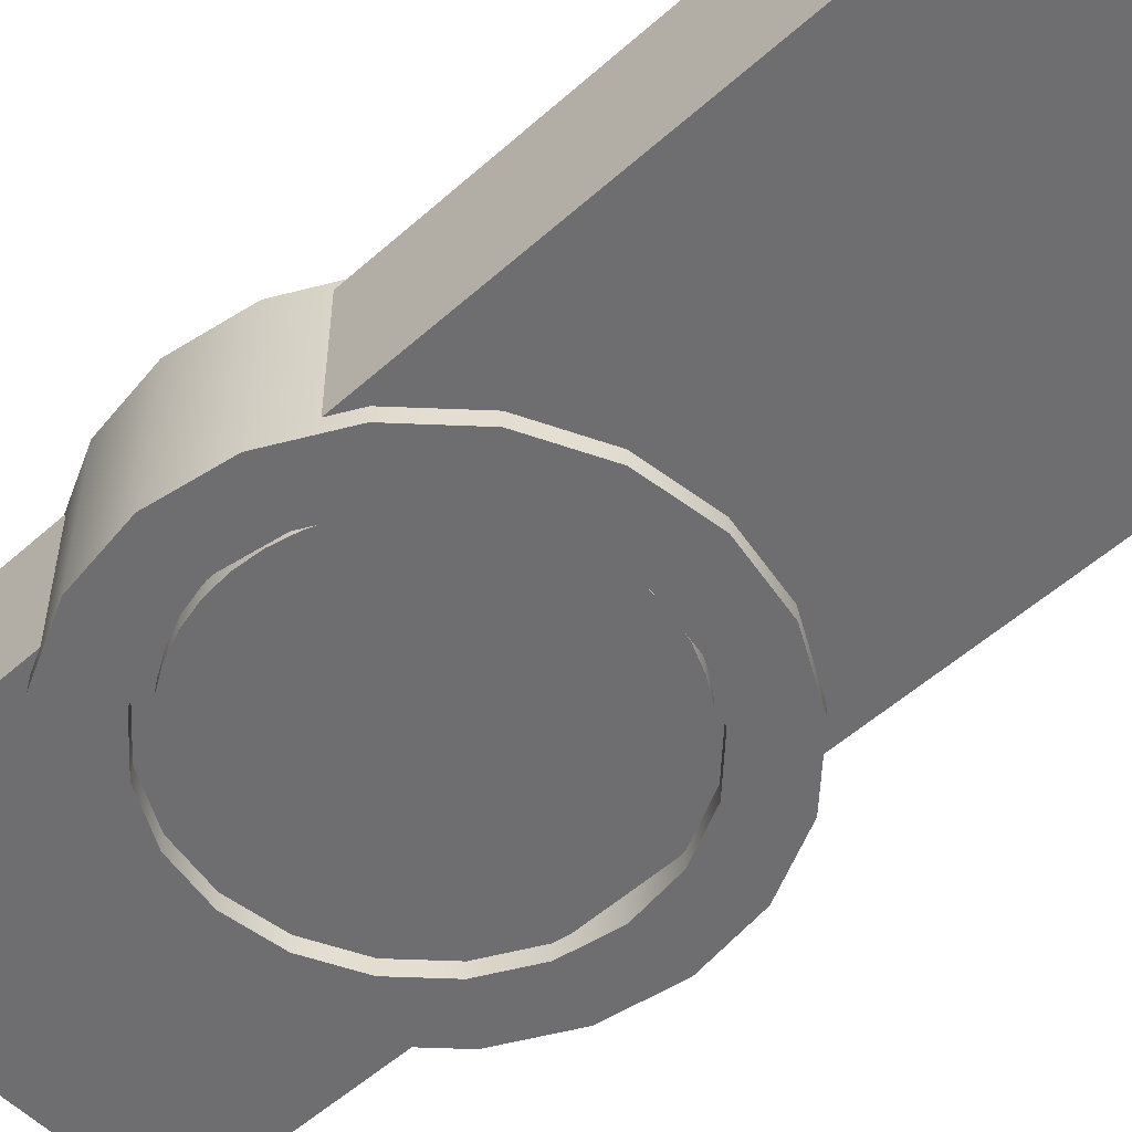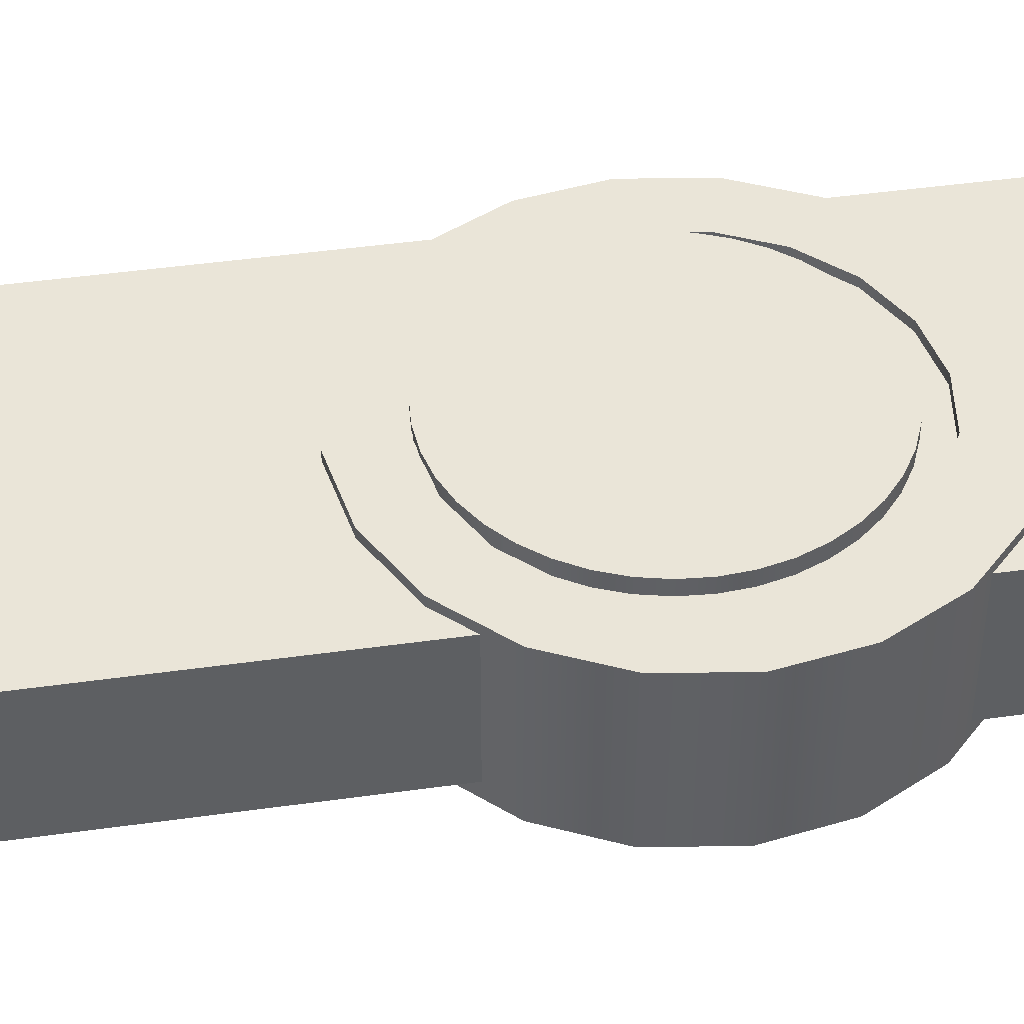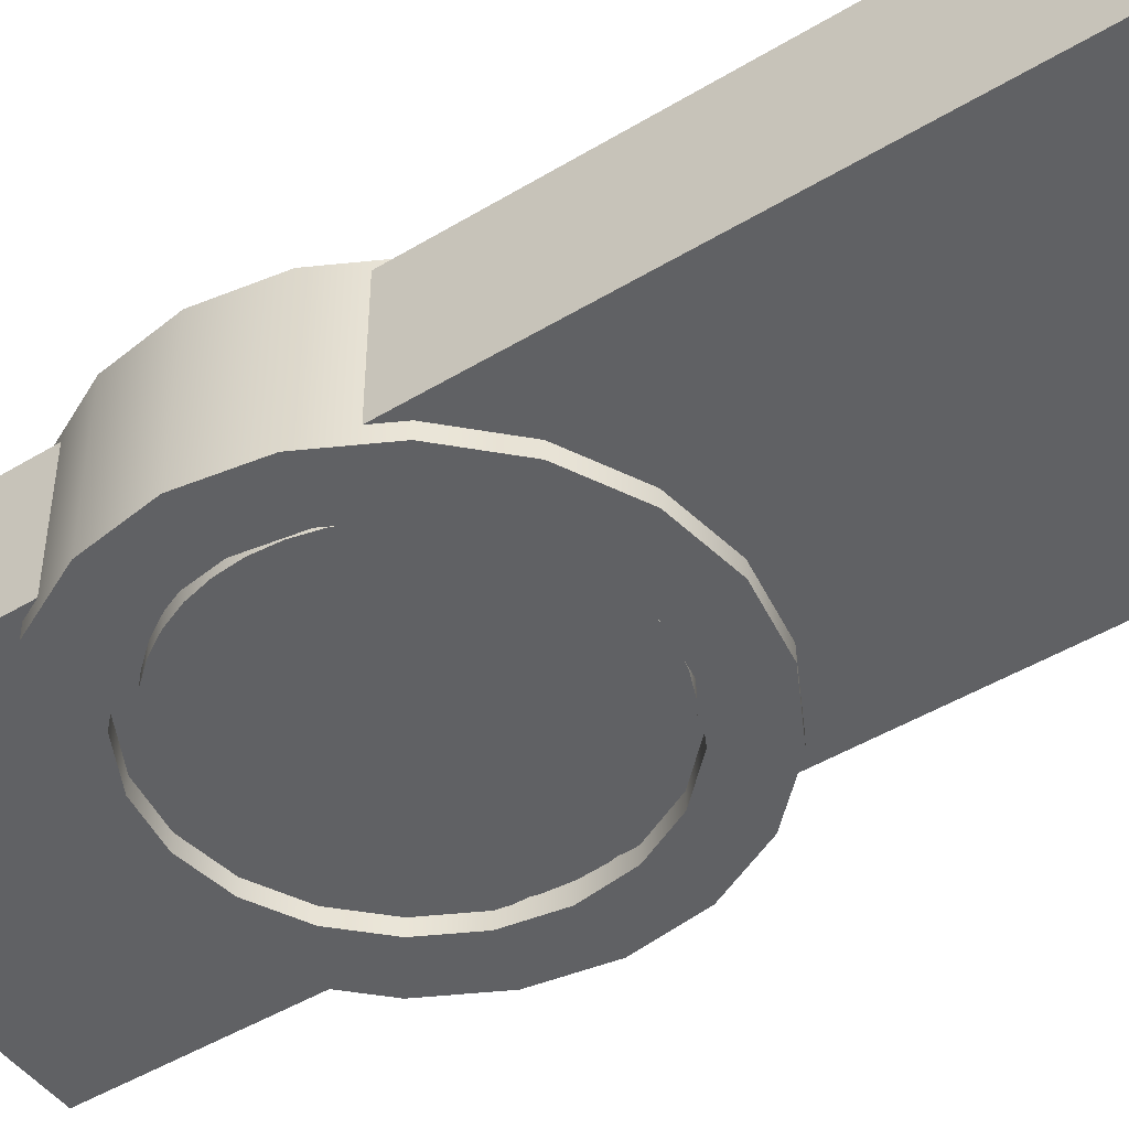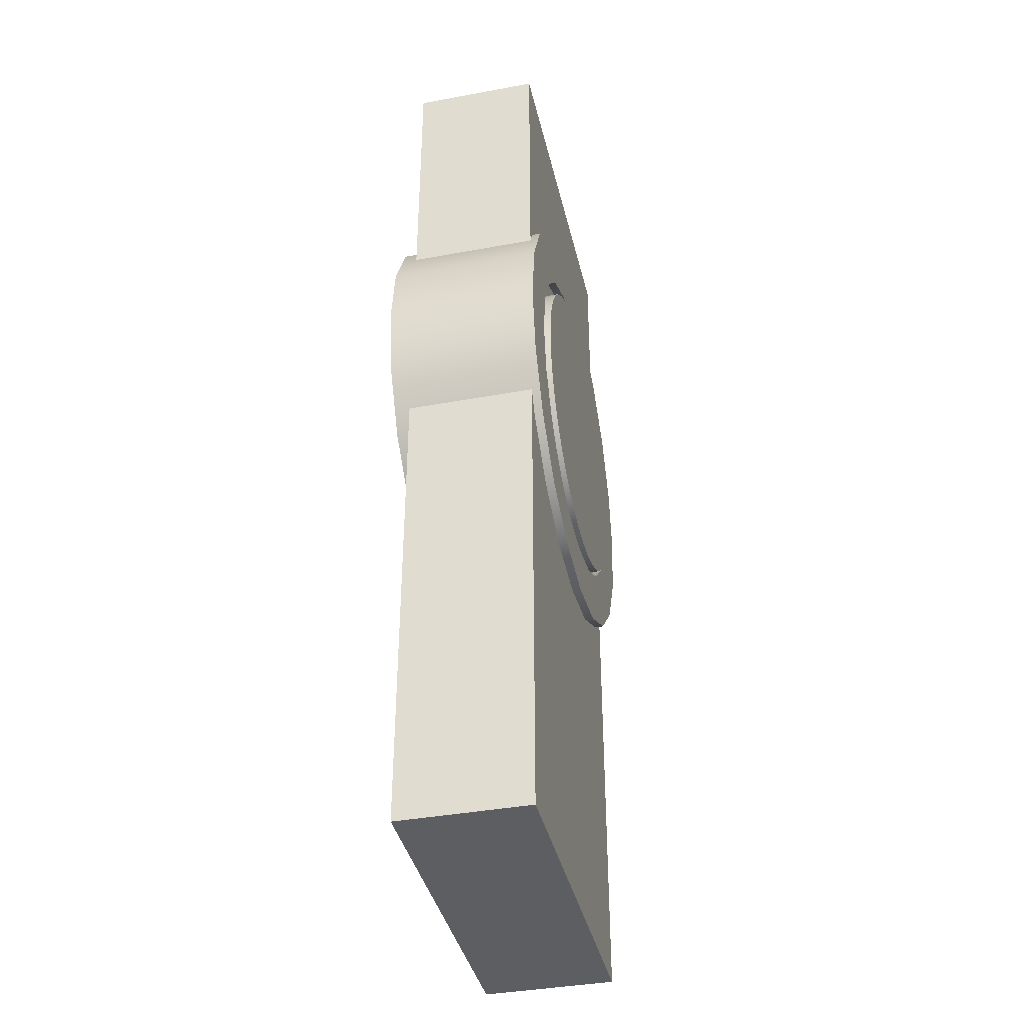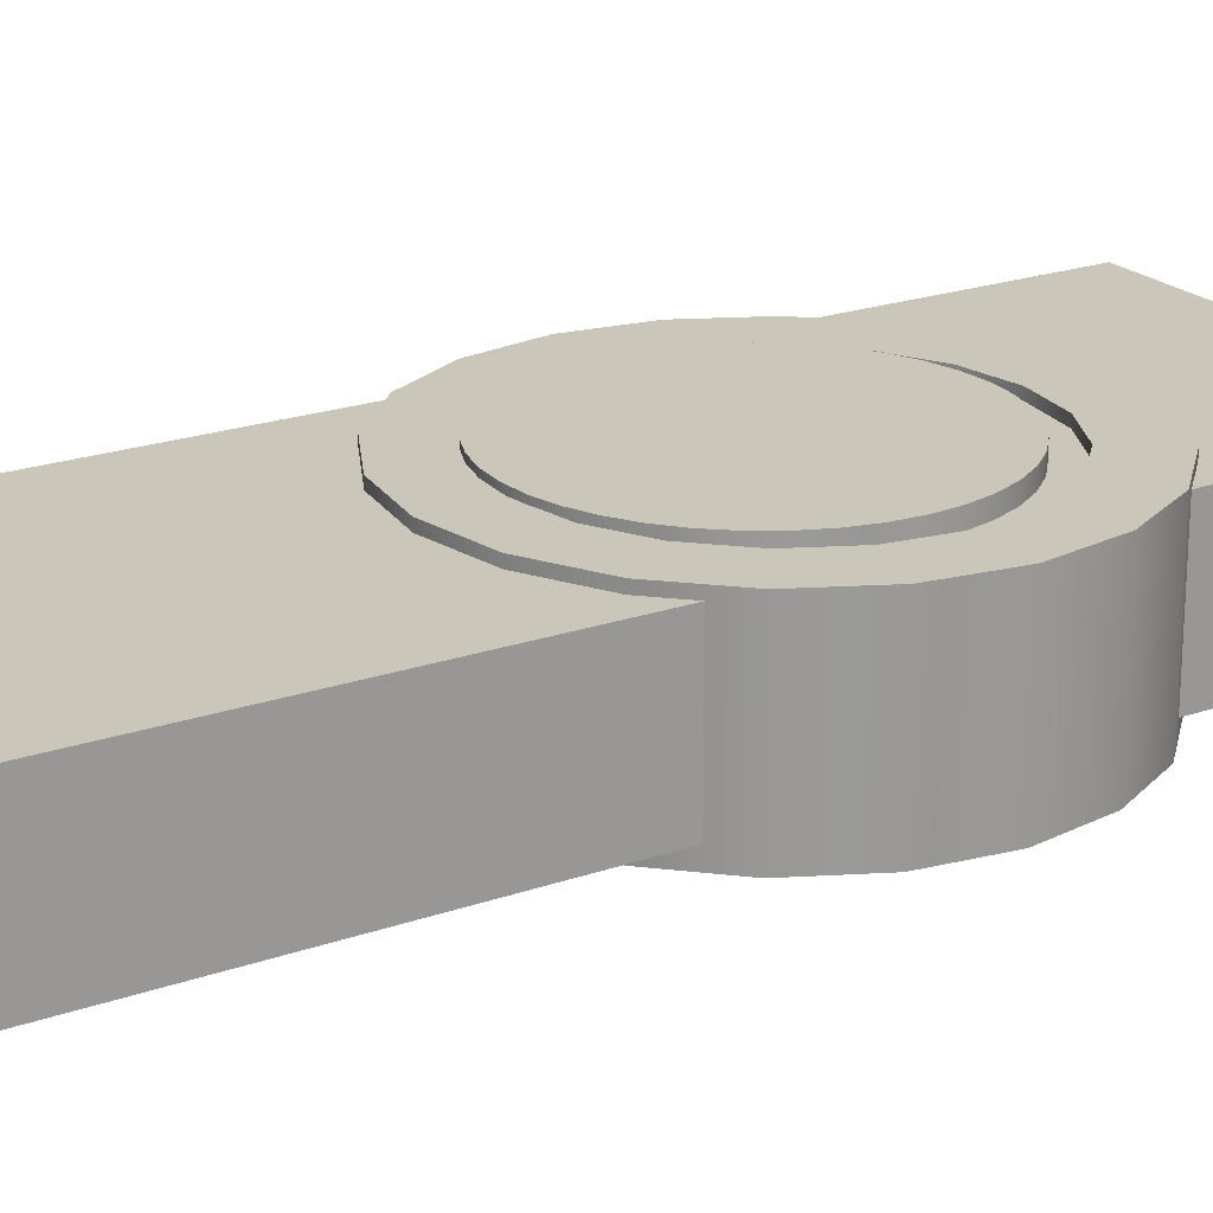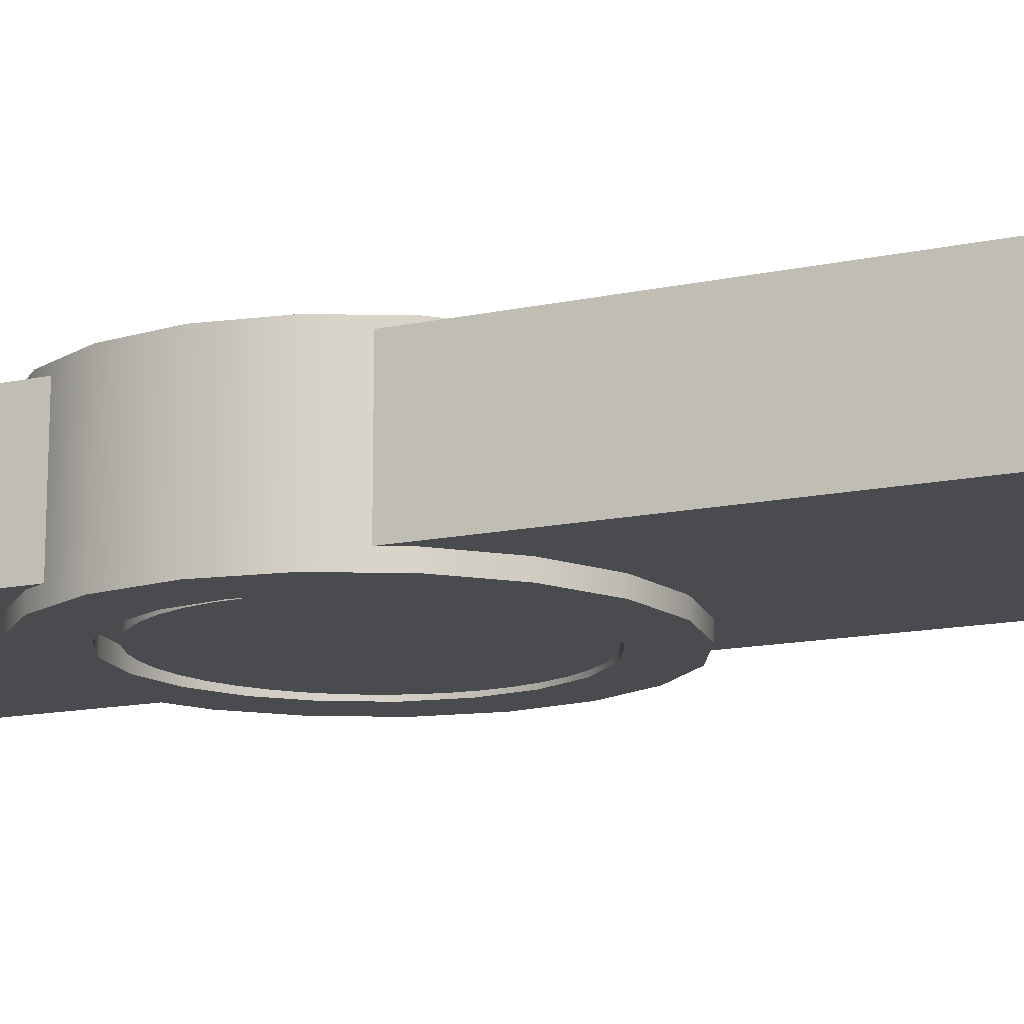
<metadata>
{"format":"obj","ext":"obj","renderer":"f3d","projection":"perspective","resolution":1024,"background":"white","views":[{"elev":-54.4,"azim":133.3,"up":"+Y"},{"elev":44.6,"azim":-99.3,"up":"+Y"},{"elev":-46.8,"azim":124.5,"up":"+Y"},{"elev":-39.2,"azim":103.0,"up":"+Z"},{"elev":21.2,"azim":-122.1,"up":"+Y"},{"elev":-14.1,"azim":115.5,"up":"+Y"}]}
</metadata>
<code>
g default
v 0.302 0.4839 1.036
v 0.2861 0.4839 0.9699
v 0.26 0.4839 0.9069
v 0.2244 0.4839 0.8487
v 0.1801 0.4839 0.7969
v 0.1282 0.4839 0.7526
v 0.07011 0.4839 0.717
v 0.007116 0.4839 0.6909
v -0.05918 0.4839 0.675
v -0.1272 0.4839 0.6696
v -0.1951 0.4839 0.675
v -0.2614 0.4839 0.6909
v -0.3244 0.4839 0.717
v -0.3825 0.4839 0.7526
v -0.4344 0.4839 0.7969
v -0.4787 0.4839 0.8487
v -0.5143 0.4839 0.9069
v -0.5404 0.4839 0.9699
v -0.5563 0.4839 1.036
v -0.5617 0.4839 1.104
v -0.5563 0.4839 1.172
v -0.5404 0.4839 1.238
v -0.5143 0.4839 1.301
v -0.4787 0.4839 1.36
v -0.4344 0.4839 1.411
v -0.3825 0.4839 1.456
v -0.3244 0.4839 1.491
v -0.2614 0.4839 1.517
v -0.1951 0.4839 1.533
v -0.1272 0.4839 1.539
v -0.05918 0.4839 1.533
v 0.007116 0.4839 1.517
v 0.07011 0.4839 1.491
v 0.1282 0.4839 1.456
v 0.1801 0.4839 1.411
v 0.2244 0.4839 1.36
v 0.26 0.4839 1.301
v 0.2861 0.4839 1.238
v 0.302 0.4839 1.172
v 0.3074 0.4839 1.104
v 0.302 0.9217 1.036
v 0.2861 0.9217 0.9699
v 0.26 0.9217 0.9069
v 0.2244 0.9217 0.8487
v 0.1801 0.9217 0.7969
v 0.1282 0.9217 0.7526
v 0.07011 0.9217 0.717
v 0.007116 0.9217 0.6909
v -0.05918 0.9217 0.675
v -0.1272 0.9217 0.6696
v -0.1951 0.9217 0.675
v -0.2614 0.9217 0.6909
v -0.3244 0.9217 0.717
v -0.3825 0.9217 0.7526
v -0.4344 0.9217 0.7969
v -0.4787 0.9217 0.8487
v -0.5143 0.9217 0.9069
v -0.5404 0.9217 0.9699
v -0.5563 0.9217 1.036
v -0.5617 0.9217 1.104
v -0.5563 0.9217 1.172
v -0.5404 0.9217 1.238
v -0.5143 0.9217 1.301
v -0.4787 0.9217 1.36
v -0.4344 0.9217 1.411
v -0.3825 0.9217 1.456
v -0.3244 0.9217 1.491
v -0.2614 0.9217 1.517
v -0.1951 0.9217 1.533
v -0.1272 0.9217 1.539
v -0.05918 0.9217 1.533
v 0.007116 0.9217 1.517
v 0.07011 0.9217 1.491
v 0.1282 0.9217 1.456
v 0.1801 0.9217 1.411
v 0.2244 0.9217 1.36
v 0.26 0.9217 1.301
v 0.2861 0.9217 1.238
v 0.302 0.9217 1.172
v 0.3074 0.9217 1.104
v -0.1272 0.4839 1.104
v -0.1272 0.9217 1.104
g pPivot Body
f 1 2 41
f 41 2 42
f 2 3 42
f 42 3 43
f 3 4 43
f 43 4 44
f 4 5 44
f 44 5 45
f 5 6 45
f 45 6 46
f 6 7 46
f 46 7 47
f 7 8 47
f 47 8 48
f 8 9 48
f 48 9 49
f 9 10 49
f 49 10 50
f 10 11 50
f 50 11 51
f 11 12 51
f 51 12 52
f 12 13 52
f 52 13 53
f 13 14 53
f 53 14 54
f 14 15 54
f 54 15 55
f 15 16 55
f 55 16 56
f 16 17 56
f 56 17 57
f 17 18 57
f 57 18 58
f 18 19 58
f 58 19 59
f 19 20 59
f 59 20 60
f 20 21 60
f 60 21 61
f 21 22 61
f 61 22 62
f 22 23 62
f 62 23 63
f 23 24 63
f 63 24 64
f 24 25 64
f 64 25 65
f 25 26 65
f 65 26 66
f 26 27 66
f 66 27 67
f 27 28 67
f 67 28 68
f 28 29 68
f 68 29 69
f 29 30 69
f 69 30 70
f 30 31 70
f 70 31 71
f 31 32 71
f 71 32 72
f 32 33 72
f 72 33 73
f 33 34 73
f 73 34 74
f 34 35 74
f 74 35 75
f 35 36 75
f 75 36 76
f 36 37 76
f 76 37 77
f 37 38 77
f 77 38 78
f 38 39 78
f 78 39 79
f 39 40 79
f 79 40 80
f 40 1 80
f 80 1 41
f 2 1 81
f 3 2 81
f 4 3 81
f 5 4 81
f 6 5 81
f 7 6 81
f 8 7 81
f 9 8 81
f 10 9 81
f 11 10 81
f 12 11 81
f 13 12 81
f 14 13 81
f 15 14 81
f 16 15 81
f 17 16 81
f 18 17 81
f 19 18 81
f 20 19 81
f 21 20 81
f 22 21 81
f 23 22 81
f 24 23 81
f 25 24 81
f 26 25 81
f 27 26 81
f 28 27 81
f 29 28 81
f 30 29 81
f 31 30 81
f 32 31 81
f 33 32 81
f 34 33 81
f 35 34 81
f 36 35 81
f 37 36 81
f 38 37 81
f 39 38 81
f 40 39 81
f 1 40 81
f 41 42 82
f 42 43 82
f 43 44 82
f 44 45 82
f 45 46 82
f 46 47 82
f 47 48 82
f 48 49 82
f 49 50 82
f 50 51 82
f 51 52 82
f 52 53 82
f 53 54 82
f 54 55 82
f 55 56 82
f 56 57 82
f 57 58 82
f 58 59 82
f 59 60 82
f 60 61 82
f 61 62 82
f 62 63 82
f 63 64 82
f 64 65 82
f 65 66 82
f 66 67 82
f 67 68 82
f 68 69 82
f 69 70 82
f 70 71 82
f 71 72 82
f 72 73 82
f 73 74 82
f 74 75 82
f 75 76 82
f 76 77 82
f 77 78 82
f 78 79 82
f 79 80 82
f 80 41 82
g default
v -0.5893 0.5245 2.192
v 0.3901 0.5245 2.192
v -0.5893 0.882 2.192
v 0.3901 0.882 2.192
v -0.5893 0.882 -0.5138
v 0.3901 0.882 -0.5138
v -0.5893 0.5245 -0.5138
v 0.3901 0.5245 -0.5138
g Body pBody
f 83 84 85
f 85 84 86
f 85 86 87
f 87 86 88
f 87 88 89
f 89 88 90
f 89 90 83
f 83 90 84
f 84 90 86
f 86 90 88
f 89 83 87
f 87 83 85
g default
v 0.1364 0.4814 1.508
v 0.2381 0.4814 1.404
v 0.3025 0.4814 1.273
v 0.3234 0.4814 1.129
v 0.2988 0.4814 0.9851
v 0.2309 0.4814 0.8561
v 0.1265 0.4814 0.7544
v -0.004206 0.4814 0.69
v -0.1484 0.4814 0.6691
v -0.2921 0.4814 0.6937
v -0.421 0.4814 0.7616
v -0.5227 0.4814 0.866
v -0.5872 0.4814 0.9967
v -0.6081 0.4814 1.141
v -0.5834 0.4814 1.285
v -0.5155 0.4814 1.414
v -0.4111 0.4814 1.515
v -0.2804 0.4814 1.58
v -0.1362 0.4814 1.601
v 0.007424 0.4814 1.576
v 0.1364 0.9059 1.508
v 0.2381 0.9059 1.404
v 0.3025 0.9059 1.273
v 0.3234 0.9059 1.129
v 0.2988 0.9059 0.9851
v 0.2309 0.9059 0.8561
v 0.1265 0.9059 0.7544
v -0.004206 0.9059 0.69
v -0.1484 0.9059 0.6691
v -0.2921 0.9059 0.6937
v -0.421 0.9059 0.7616
v -0.5227 0.9059 0.866
v -0.5872 0.9059 0.9967
v -0.6081 0.9059 1.141
v -0.5834 0.9059 1.285
v -0.5155 0.9059 1.414
v -0.4111 0.9059 1.515
v -0.2804 0.9059 1.58
v -0.1362 0.9059 1.601
v 0.007424 0.9059 1.576
v 0.2293 0.9059 1.632
v 0.3649 0.9059 1.493
v 0.4508 0.9059 1.319
v 0.4787 0.9059 1.127
v 0.4458 0.9059 0.9352
v 0.3553 0.9059 0.7632
v 0.2161 0.9059 0.6276
v 0.04183 0.9059 0.5417
v -0.1505 0.9059 0.5138
v -0.342 0.9059 0.5467
v -0.5139 0.9059 0.6372
v -0.6495 0.9059 0.7764
v -0.7355 0.9059 0.9507
v -0.7633 0.9059 1.143
v -0.7304 0.9059 1.334
v -0.6399 0.9059 1.506
v -0.5007 0.9059 1.642
v -0.3265 0.9059 1.728
v -0.1342 0.9059 1.756
v 0.05734 0.9059 1.723
v 0.2293 0.4814 1.632
v 0.3649 0.4814 1.493
v 0.4508 0.4814 1.319
v 0.4787 0.4814 1.127
v 0.4458 0.4814 0.9352
v 0.3553 0.4814 0.7632
v 0.2161 0.4814 0.6276
v 0.04183 0.4814 0.5417
v -0.1505 0.4814 0.5138
v -0.342 0.4814 0.5467
v -0.5139 0.4814 0.6372
v -0.6495 0.4814 0.7764
v -0.7355 0.4814 0.9507
v -0.7633 0.4814 1.143
v -0.7304 0.4814 1.334
v -0.6399 0.4814 1.506
v -0.5007 0.4814 1.642
v -0.3265 0.4814 1.728
v -0.1342 0.4814 1.756
v 0.05734 0.4814 1.723
g Body pmiddleCylinder
f 92 91 112
f 112 91 111
f 93 92 113
f 113 92 112
f 94 93 114
f 114 93 113
f 95 94 115
f 115 94 114
f 96 95 116
f 116 95 115
f 97 96 117
f 117 96 116
f 98 97 118
f 118 97 117
f 99 98 119
f 119 98 118
f 100 99 120
f 120 99 119
f 101 100 121
f 121 100 120
f 102 101 122
f 122 101 121
f 103 102 123
f 123 102 122
f 104 103 124
f 124 103 123
f 105 104 125
f 125 104 124
f 106 105 126
f 126 105 125
f 107 106 127
f 127 106 126
f 108 107 128
f 128 107 127
f 109 108 129
f 129 108 128
f 110 109 130
f 130 109 129
f 91 110 111
f 111 110 130
f 112 111 132
f 132 111 131
f 113 112 133
f 133 112 132
f 114 113 134
f 134 113 133
f 115 114 135
f 135 114 134
f 116 115 136
f 136 115 135
f 117 116 137
f 137 116 136
f 118 117 138
f 138 117 137
f 119 118 139
f 139 118 138
f 120 119 140
f 140 119 139
f 121 120 141
f 141 120 140
f 122 121 142
f 142 121 141
f 123 122 143
f 143 122 142
f 124 123 144
f 144 123 143
f 125 124 145
f 145 124 144
f 126 125 146
f 146 125 145
f 127 126 147
f 147 126 146
f 128 127 148
f 148 127 147
f 129 128 149
f 149 128 148
f 130 129 150
f 150 129 149
f 111 130 131
f 131 130 150
f 132 131 152
f 152 131 151
f 133 132 153
f 153 132 152
f 134 133 154
f 154 133 153
f 135 134 155
f 155 134 154
f 136 135 156
f 156 135 155
f 137 136 157
f 157 136 156
f 138 137 158
f 158 137 157
f 139 138 159
f 159 138 158
f 140 139 160
f 160 139 159
f 141 140 161
f 161 140 160
f 142 141 162
f 162 141 161
f 143 142 163
f 163 142 162
f 144 143 164
f 164 143 163
f 145 144 165
f 165 144 164
f 146 145 166
f 166 145 165
f 147 146 167
f 167 146 166
f 148 147 168
f 168 147 167
f 149 148 169
f 169 148 168
f 150 149 170
f 170 149 169
f 131 150 151
f 151 150 170
f 152 151 92
f 92 151 91
f 153 152 93
f 93 152 92
f 154 153 94
f 94 153 93
f 155 154 95
f 95 154 94
f 156 155 96
f 96 155 95
f 157 156 97
f 97 156 96
f 158 157 98
f 98 157 97
f 159 158 99
f 99 158 98
f 160 159 100
f 100 159 99
f 161 160 101
f 101 160 100
f 162 161 102
f 102 161 101
f 163 162 103
f 103 162 102
f 164 163 104
f 104 163 103
f 165 164 105
f 105 164 104
f 166 165 106
f 106 165 105
f 167 166 107
f 107 166 106
f 168 167 108
f 108 167 107
f 169 168 109
f 109 168 108
f 170 169 110
f 110 169 109
f 151 170 91
f 91 170 110

</code>
